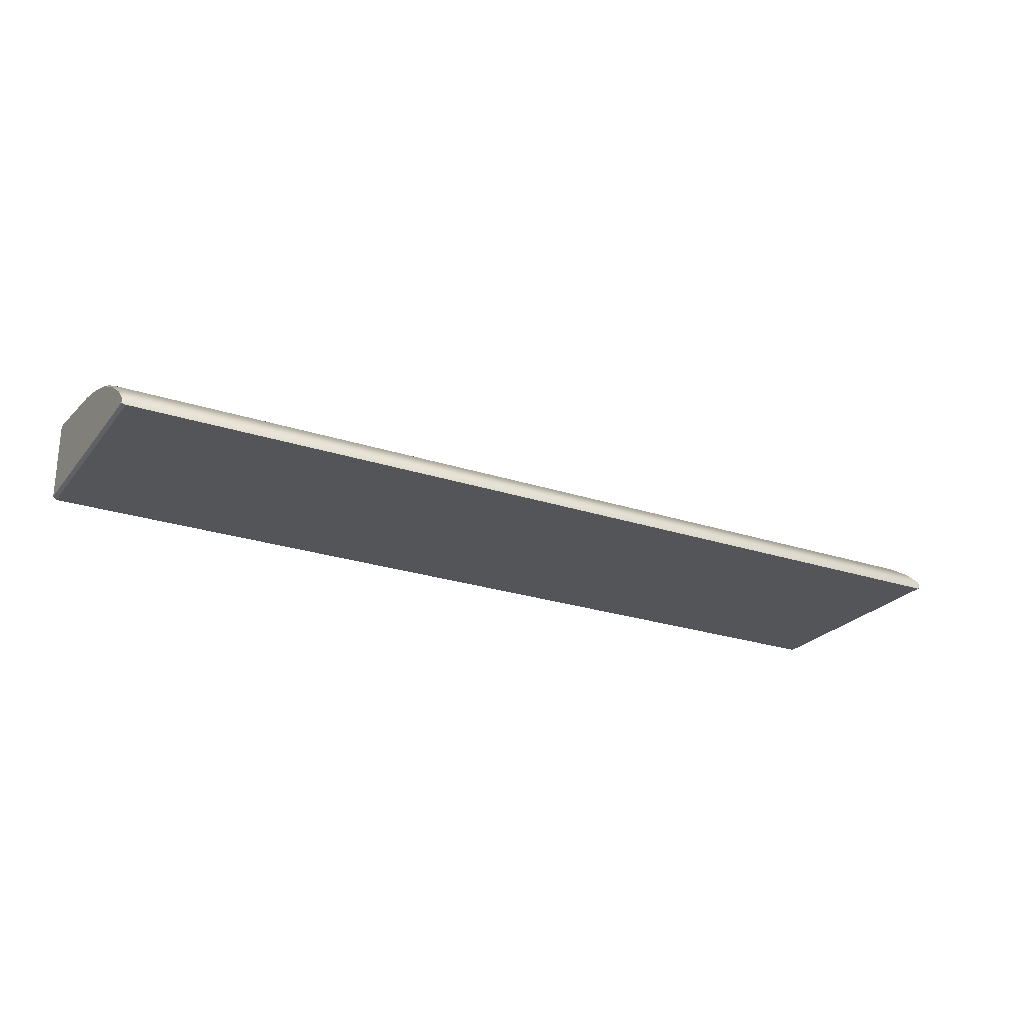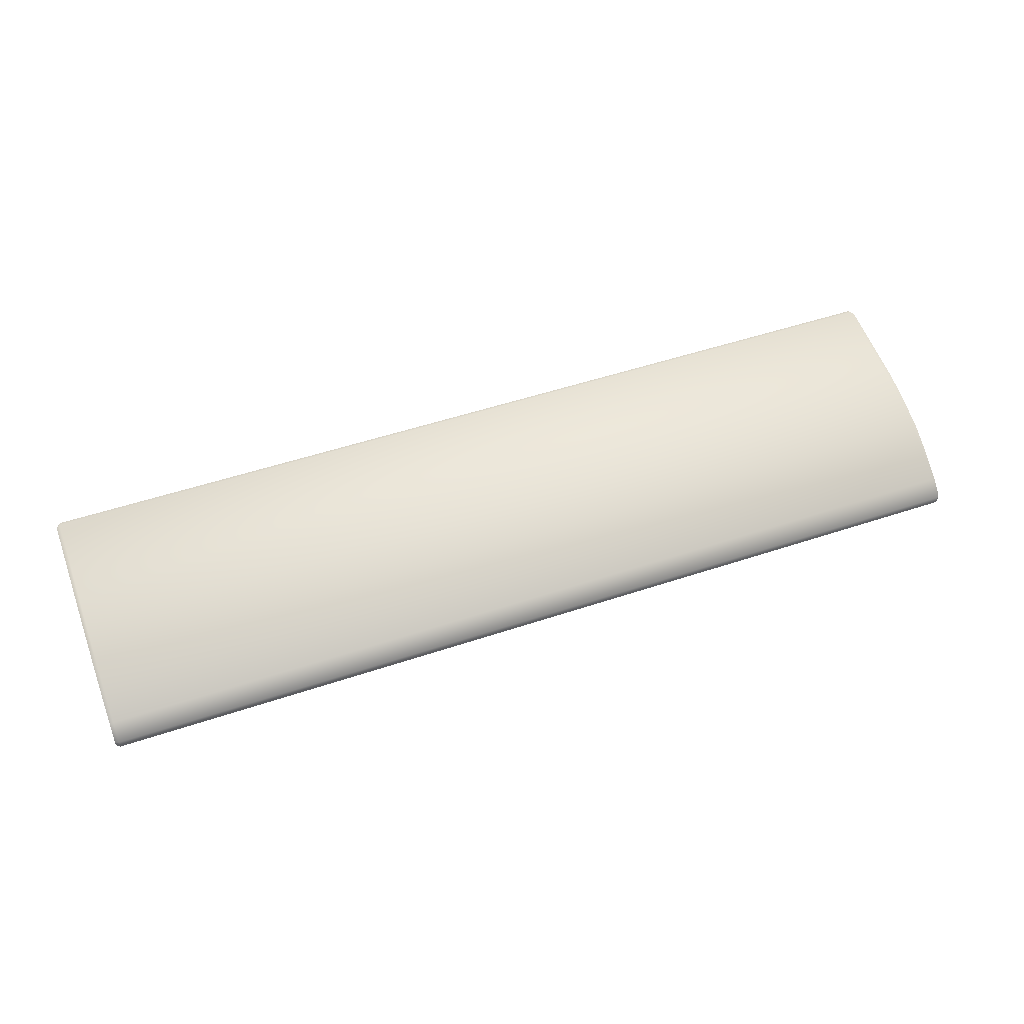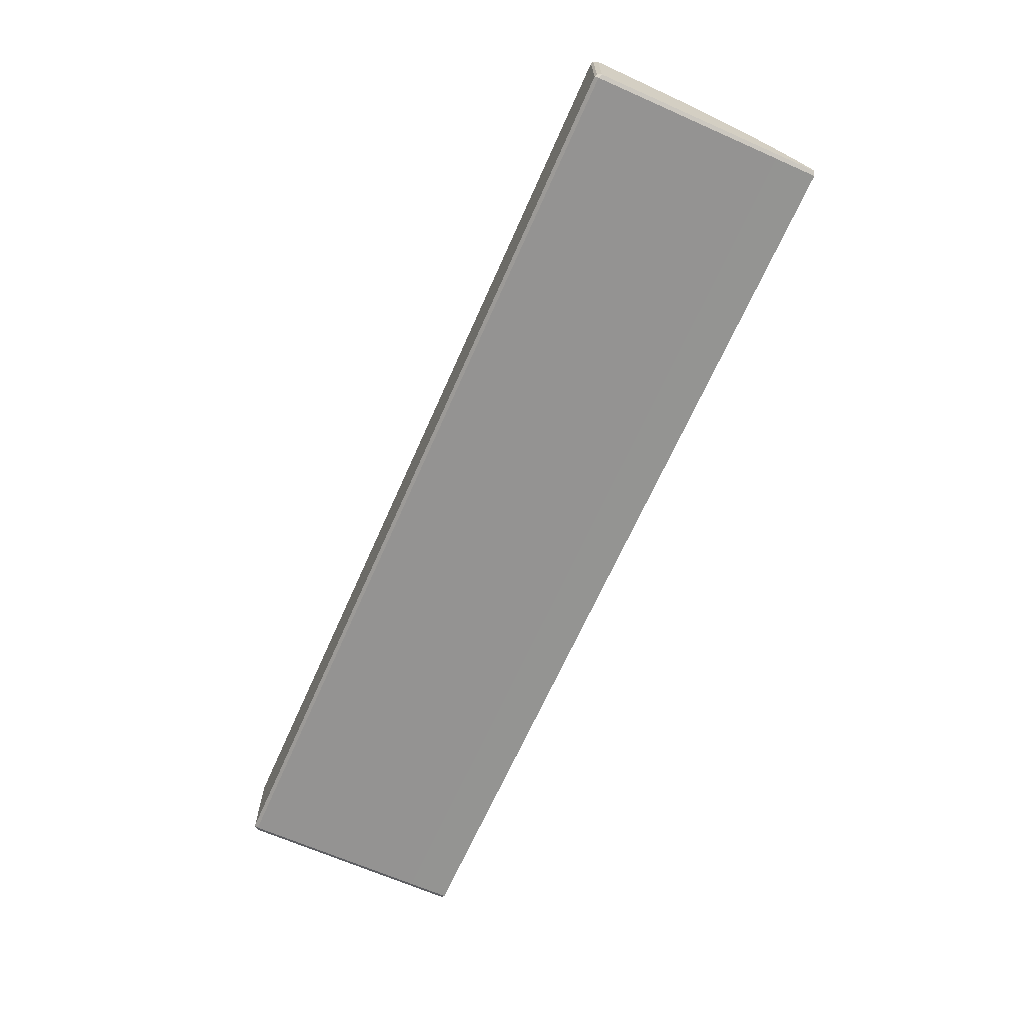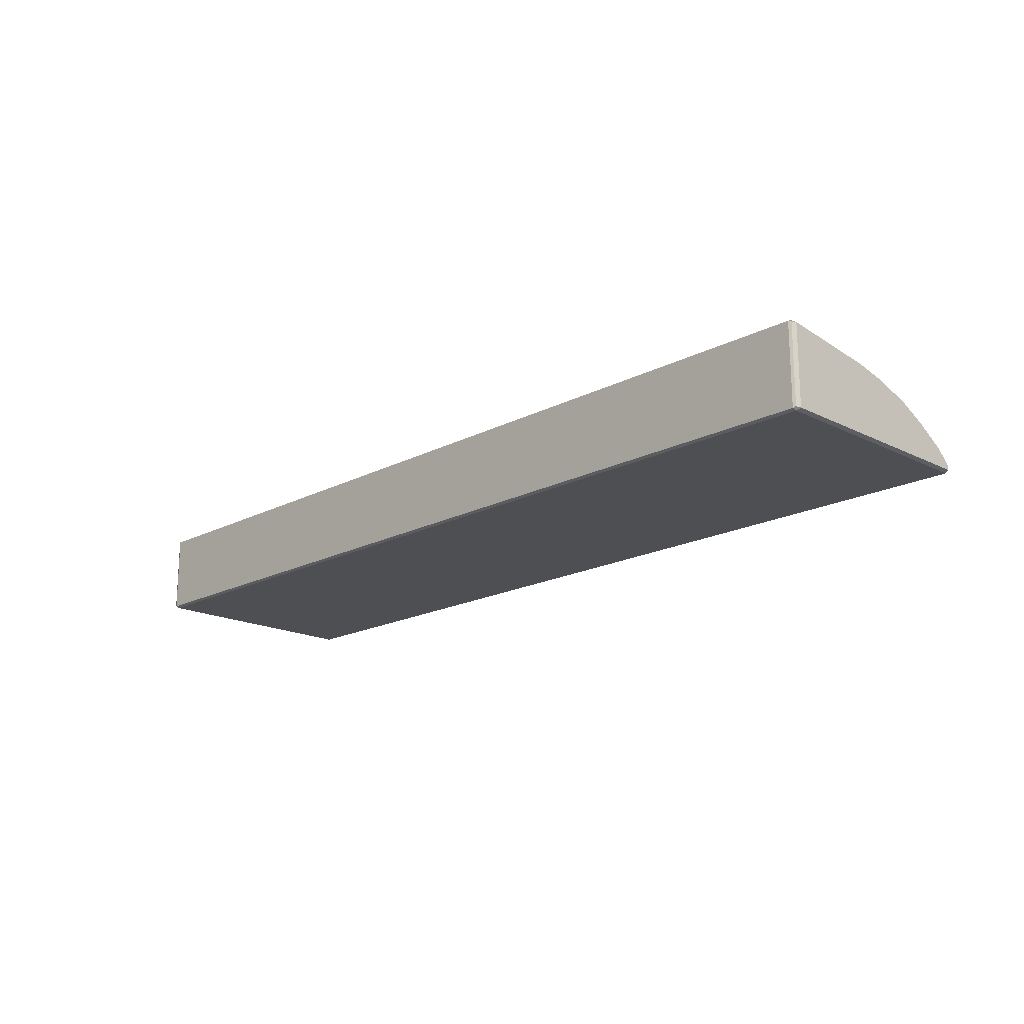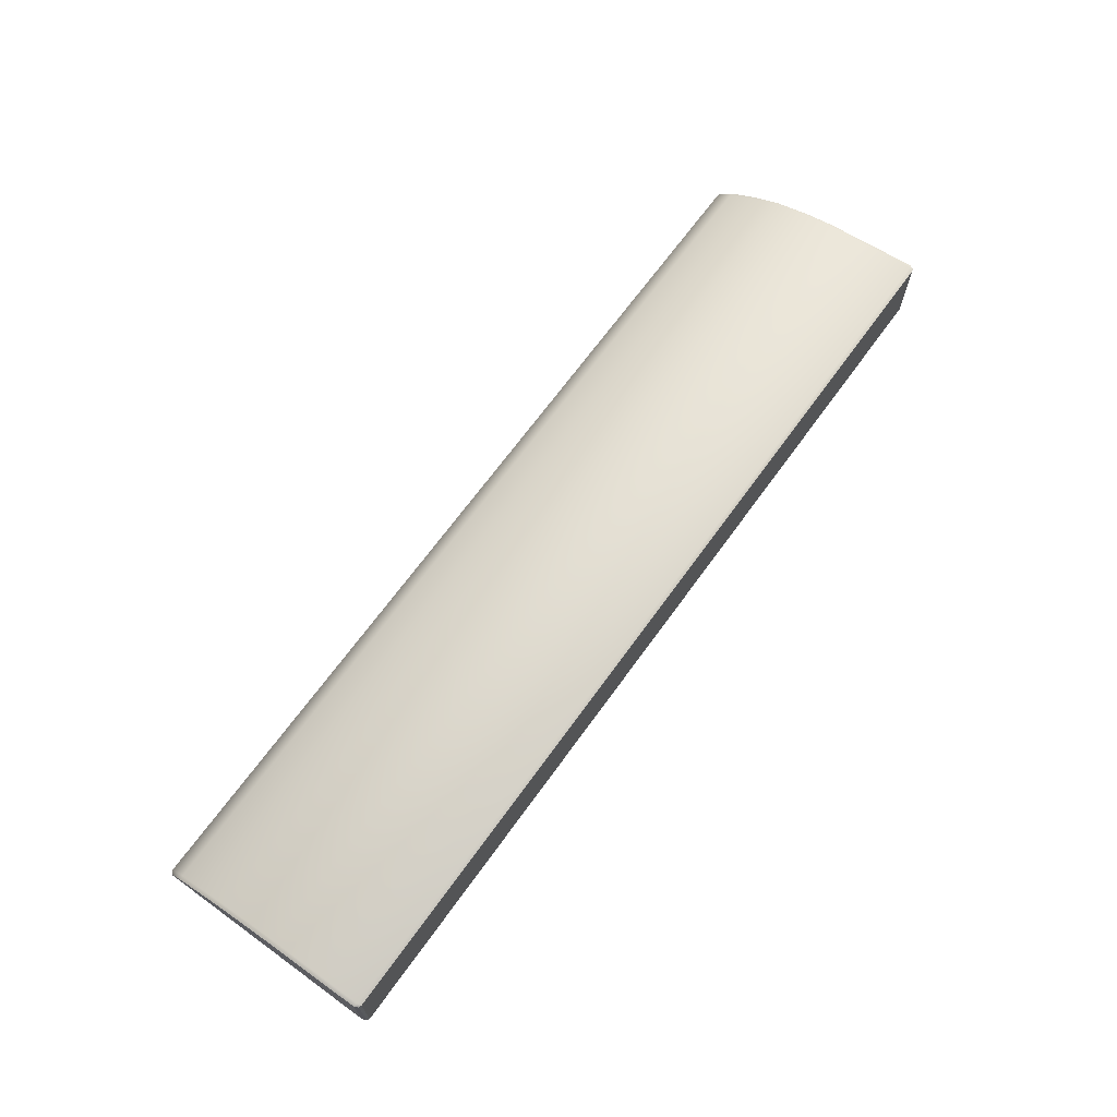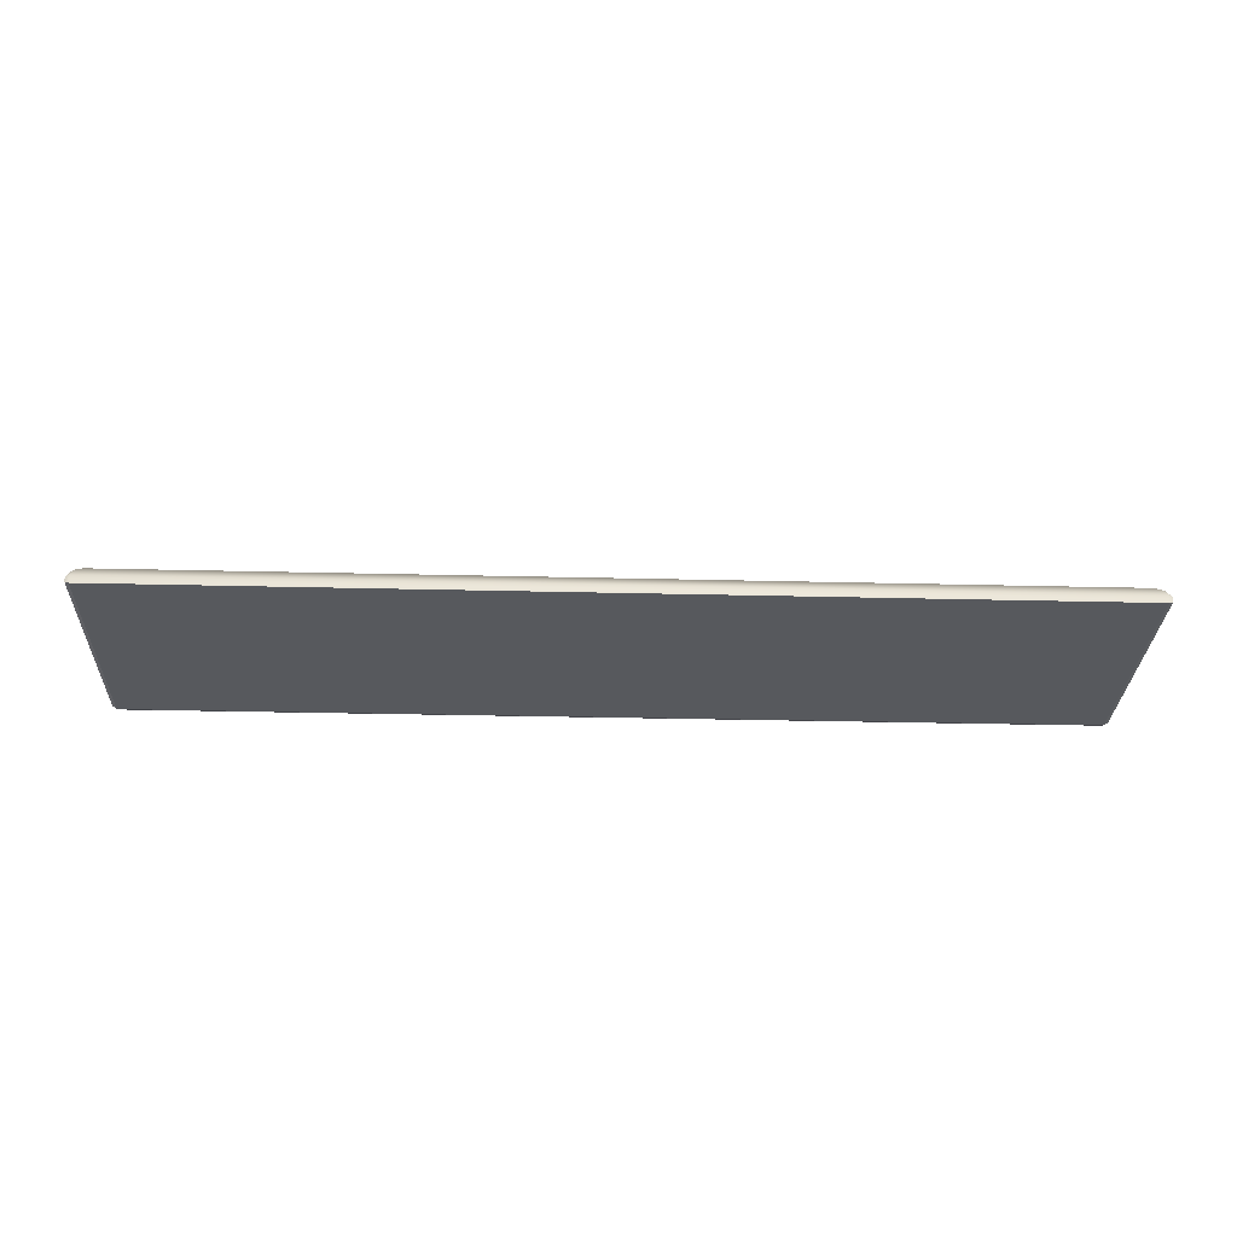
<metadata>
{"format":"obj","ext":"obj","renderer":"f3d","projection":"perspective","resolution":1024,"background":"white","views":[{"elev":-24.4,"azim":151.2,"up":"+Z"},{"elev":50.5,"azim":159.8,"up":"+Z"},{"elev":-66.9,"azim":66.1,"up":"+Z"},{"elev":-17.9,"azim":45.6,"up":"+Z"},{"elev":68.2,"azim":-54.1,"up":"+Z"},{"elev":-29.3,"azim":177.9,"up":"+Z"}]}
</metadata>
<code>
v  -0.5973 -0.153 0.0523
v  -0.5974 -0.153 -0.0523
v  0.5974 -0.153 -0.0523
v  0.5973 -0.153 0.0523
v  -0.5982 0.153 -0.0438
v  0.5982 0.153 -0.0438
v  0.5982 0.153 -0.0541
v  -0.5982 0.153 -0.0541
v  -0.5982 -0.1481 0.0542
v  0.5982 -0.1481 0.0542
v  0.5982 -0.0222 0.0388
v  -0.5982 -0.0222 0.0388
v  0.6032 -0.1457 0.0512
v  0.6032 -0.1457 -0.0515
v  0.6032 -0.0223 -0.0515
v  0.6032 -0.0222 0.0361
v  0.5982 -0.1481 -0.0542
v  -0.5982 -0.1481 -0.0542
v  -0.5982 -0.0223 -0.0542
v  0.5982 -0.0223 -0.0542
v  -0.6032 -0.1457 -0.0515
v  -0.6032 -0.1457 0.0512
v  -0.6032 -0.0222 0.0361
v  -0.6032 -0.0223 -0.0515
v  0.5982 0.0158 0.0303
v  0.5982 0.0617 0.0154
v  -0.5982 0.0617 0.0154
v  -0.5982 0.0158 0.0303
v  0.6032 0.0166 -0.0515
v  0.6032 0.0617 -0.0515
v  0.6032 0.0617 0.0128
v  0.6032 0.0158 0.0276
v  -0.5982 0.0166 -0.0541
v  -0.5982 0.0617 -0.0541
v  0.5982 0.0617 -0.0541
v  0.5982 0.0166 -0.0541
v  -0.6032 0.0166 -0.0515
v  -0.6032 0.0158 0.0276
v  -0.6032 0.0617 0.0128
v  -0.6032 0.0617 -0.0515
v  -0.5982 0.0991 -0.0038
v  0.5982 0.0991 -0.0038
v  0.5982 0.1329 -0.0255
v  -0.5982 0.1329 -0.0255
v  0.6032 0.0991 -0.0065
v  0.6032 0.0991 -0.0514
v  0.6032 0.1329 -0.0514
v  0.6032 0.1329 -0.0282
v  0.5982 0.0991 -0.0541
v  -0.5982 0.0991 -0.0541
v  -0.5982 0.1329 -0.0541
v  0.5982 0.1329 -0.0541
v  -0.6032 0.0991 -0.0514
v  -0.6032 0.0991 -0.0065
v  -0.6032 0.1329 -0.0282
v  -0.6032 0.1329 -0.0514
v  0.6032 0.1506 -0.0514
v  0.6032 0.1506 -0.045
v  -0.6032 0.1506 -0.045
v  -0.6032 0.1506 -0.0514
v  -0.6007 -0.1514 0.0503
v  -0.6007 -0.1514 -0.0506
v  0.6007 -0.1514 -0.0506
v  0.6007 -0.1514 0.0503
g roadblock_concrete3
f 1 2 3 4
f 5 6 7 8
f 9 10 11 12
f 13 14 15 16
f 17 18 19 20
f 21 22 23 24
f 25 26 27 28
f 29 30 31 32
f 33 34 35 36
f 37 38 39 40
f 41 42 43 44
f 45 46 47 48
f 49 50 51 52
f 53 54 55 56
f 42 41 27 26
f 30 46 45 31
f 50 49 35 34
f 54 53 40 39
f 44 43 6 5
f 48 47 57 58
f 52 51 8 7
f 56 55 59 60
f 1 61 62 2
f 3 63 64 4
f 10 13 16 11
f 12 23 22 9
f 14 17 20 15
f 18 21 24 19
f 38 28 27 39
f 25 32 31 26
f 29 36 35 30
f 33 37 40 34
f 54 41 44 55
f 42 45 48 43
f 46 49 52 47
f 50 53 56 51
f 26 31 45 42
f 39 27 41 54
f 34 40 53 50
f 30 35 49 46
f 6 58 57 7
f 8 60 59 5
f 55 44 5 59
f 43 48 58 6
f 47 52 7 57
f 51 56 60 8
f 28 12 11 25
f 32 16 15 29
f 36 20 19 33
f 37 24 23 38
f 38 23 12 28
f 25 11 16 32
f 33 19 24 37
f 29 15 20 36
f 18 17 3 2
f 17 14 63 3
f 14 13 64 63
f 13 10 4 64
f 10 9 1 4
f 9 22 61 1
f 22 21 62 61
f 21 18 2 62

</code>
